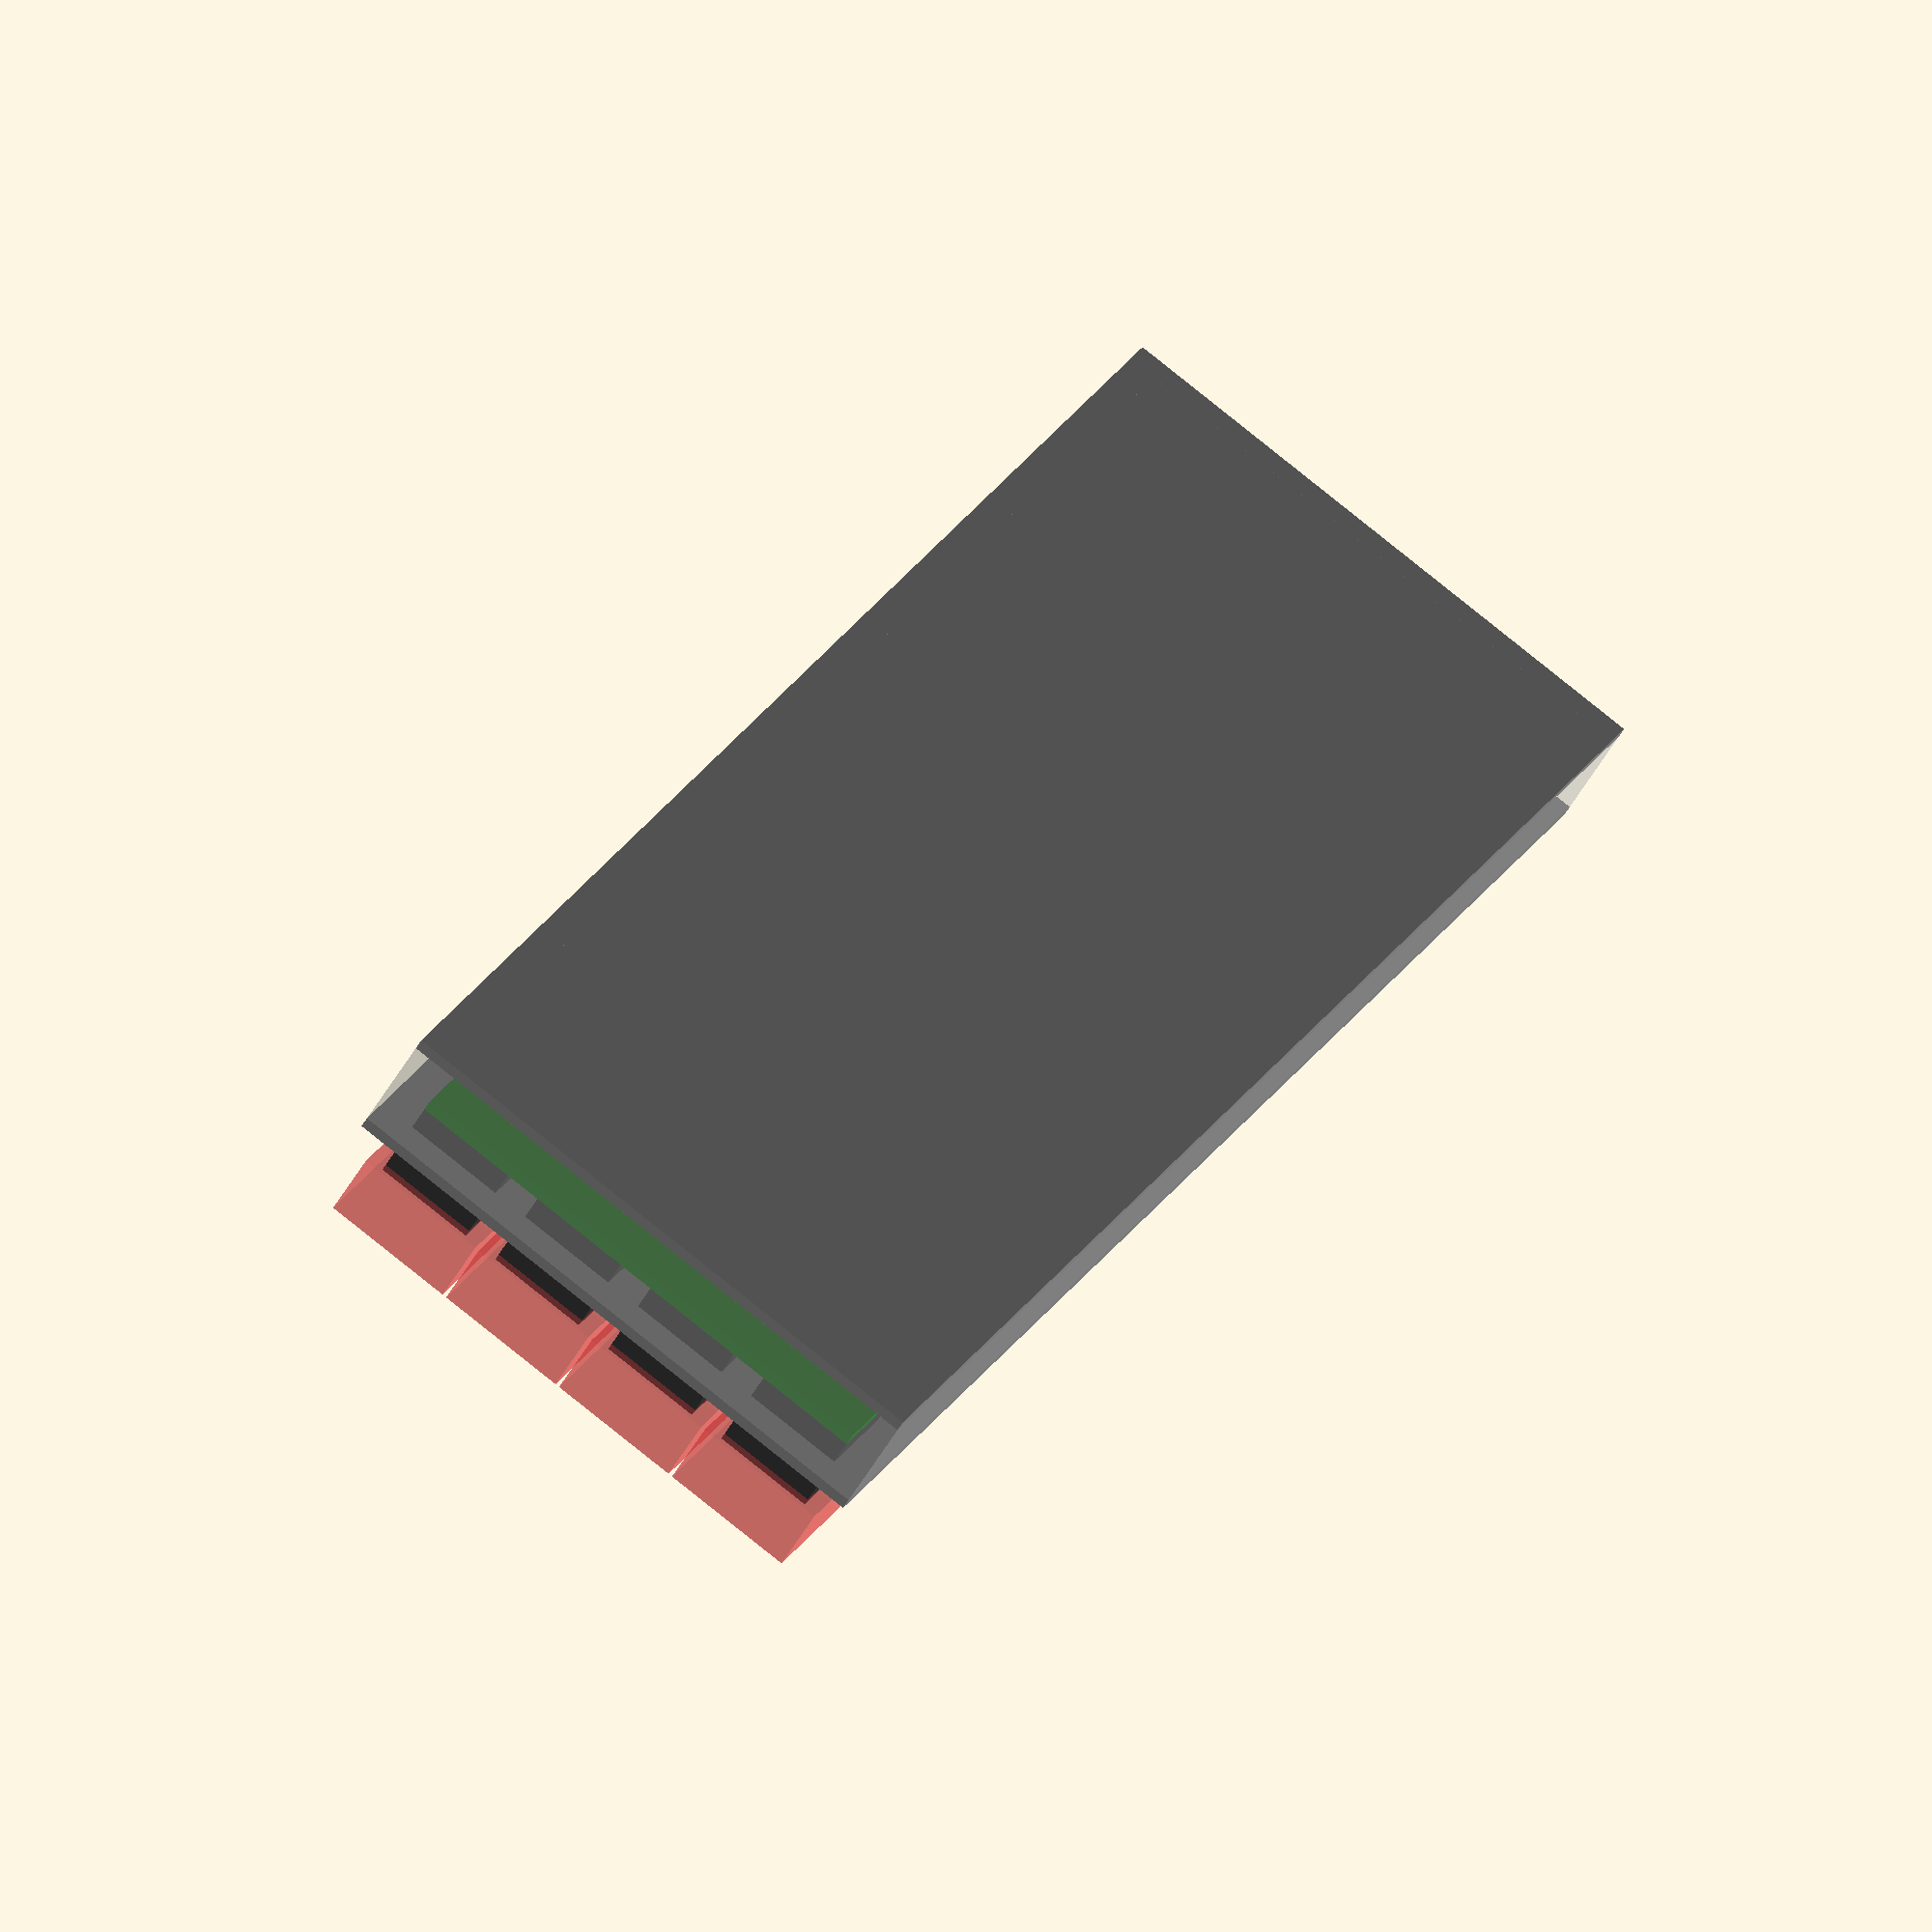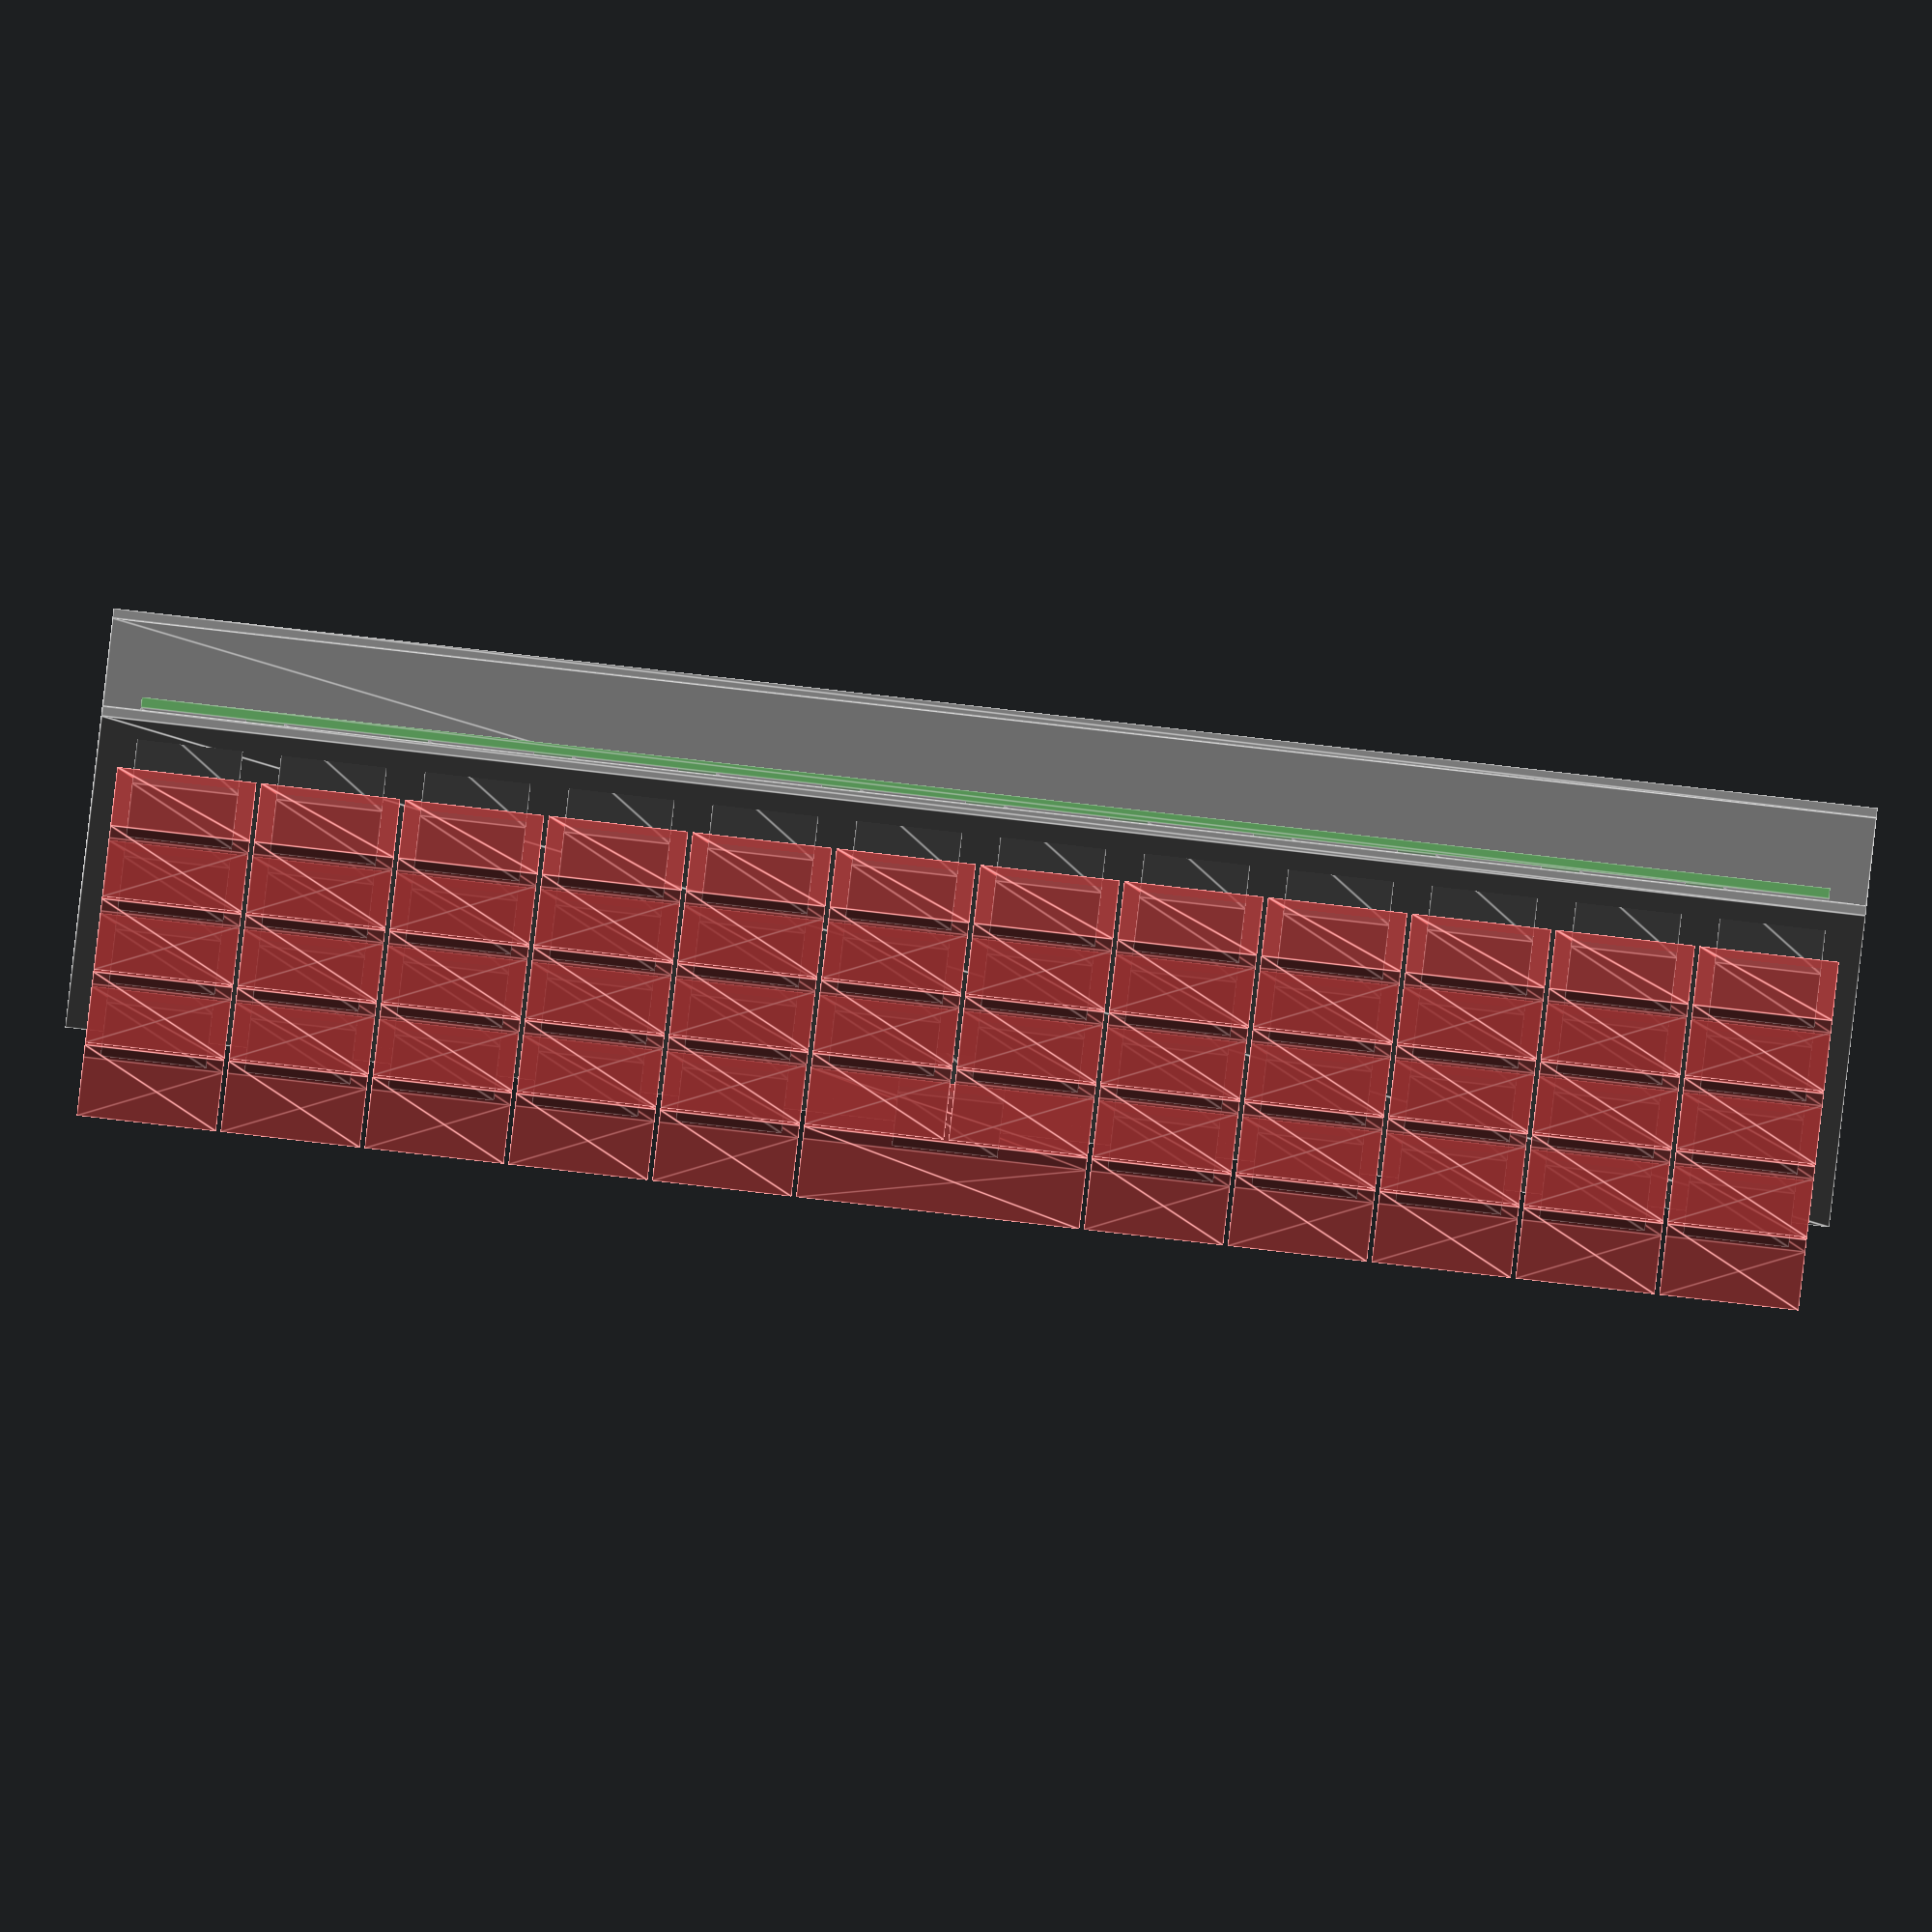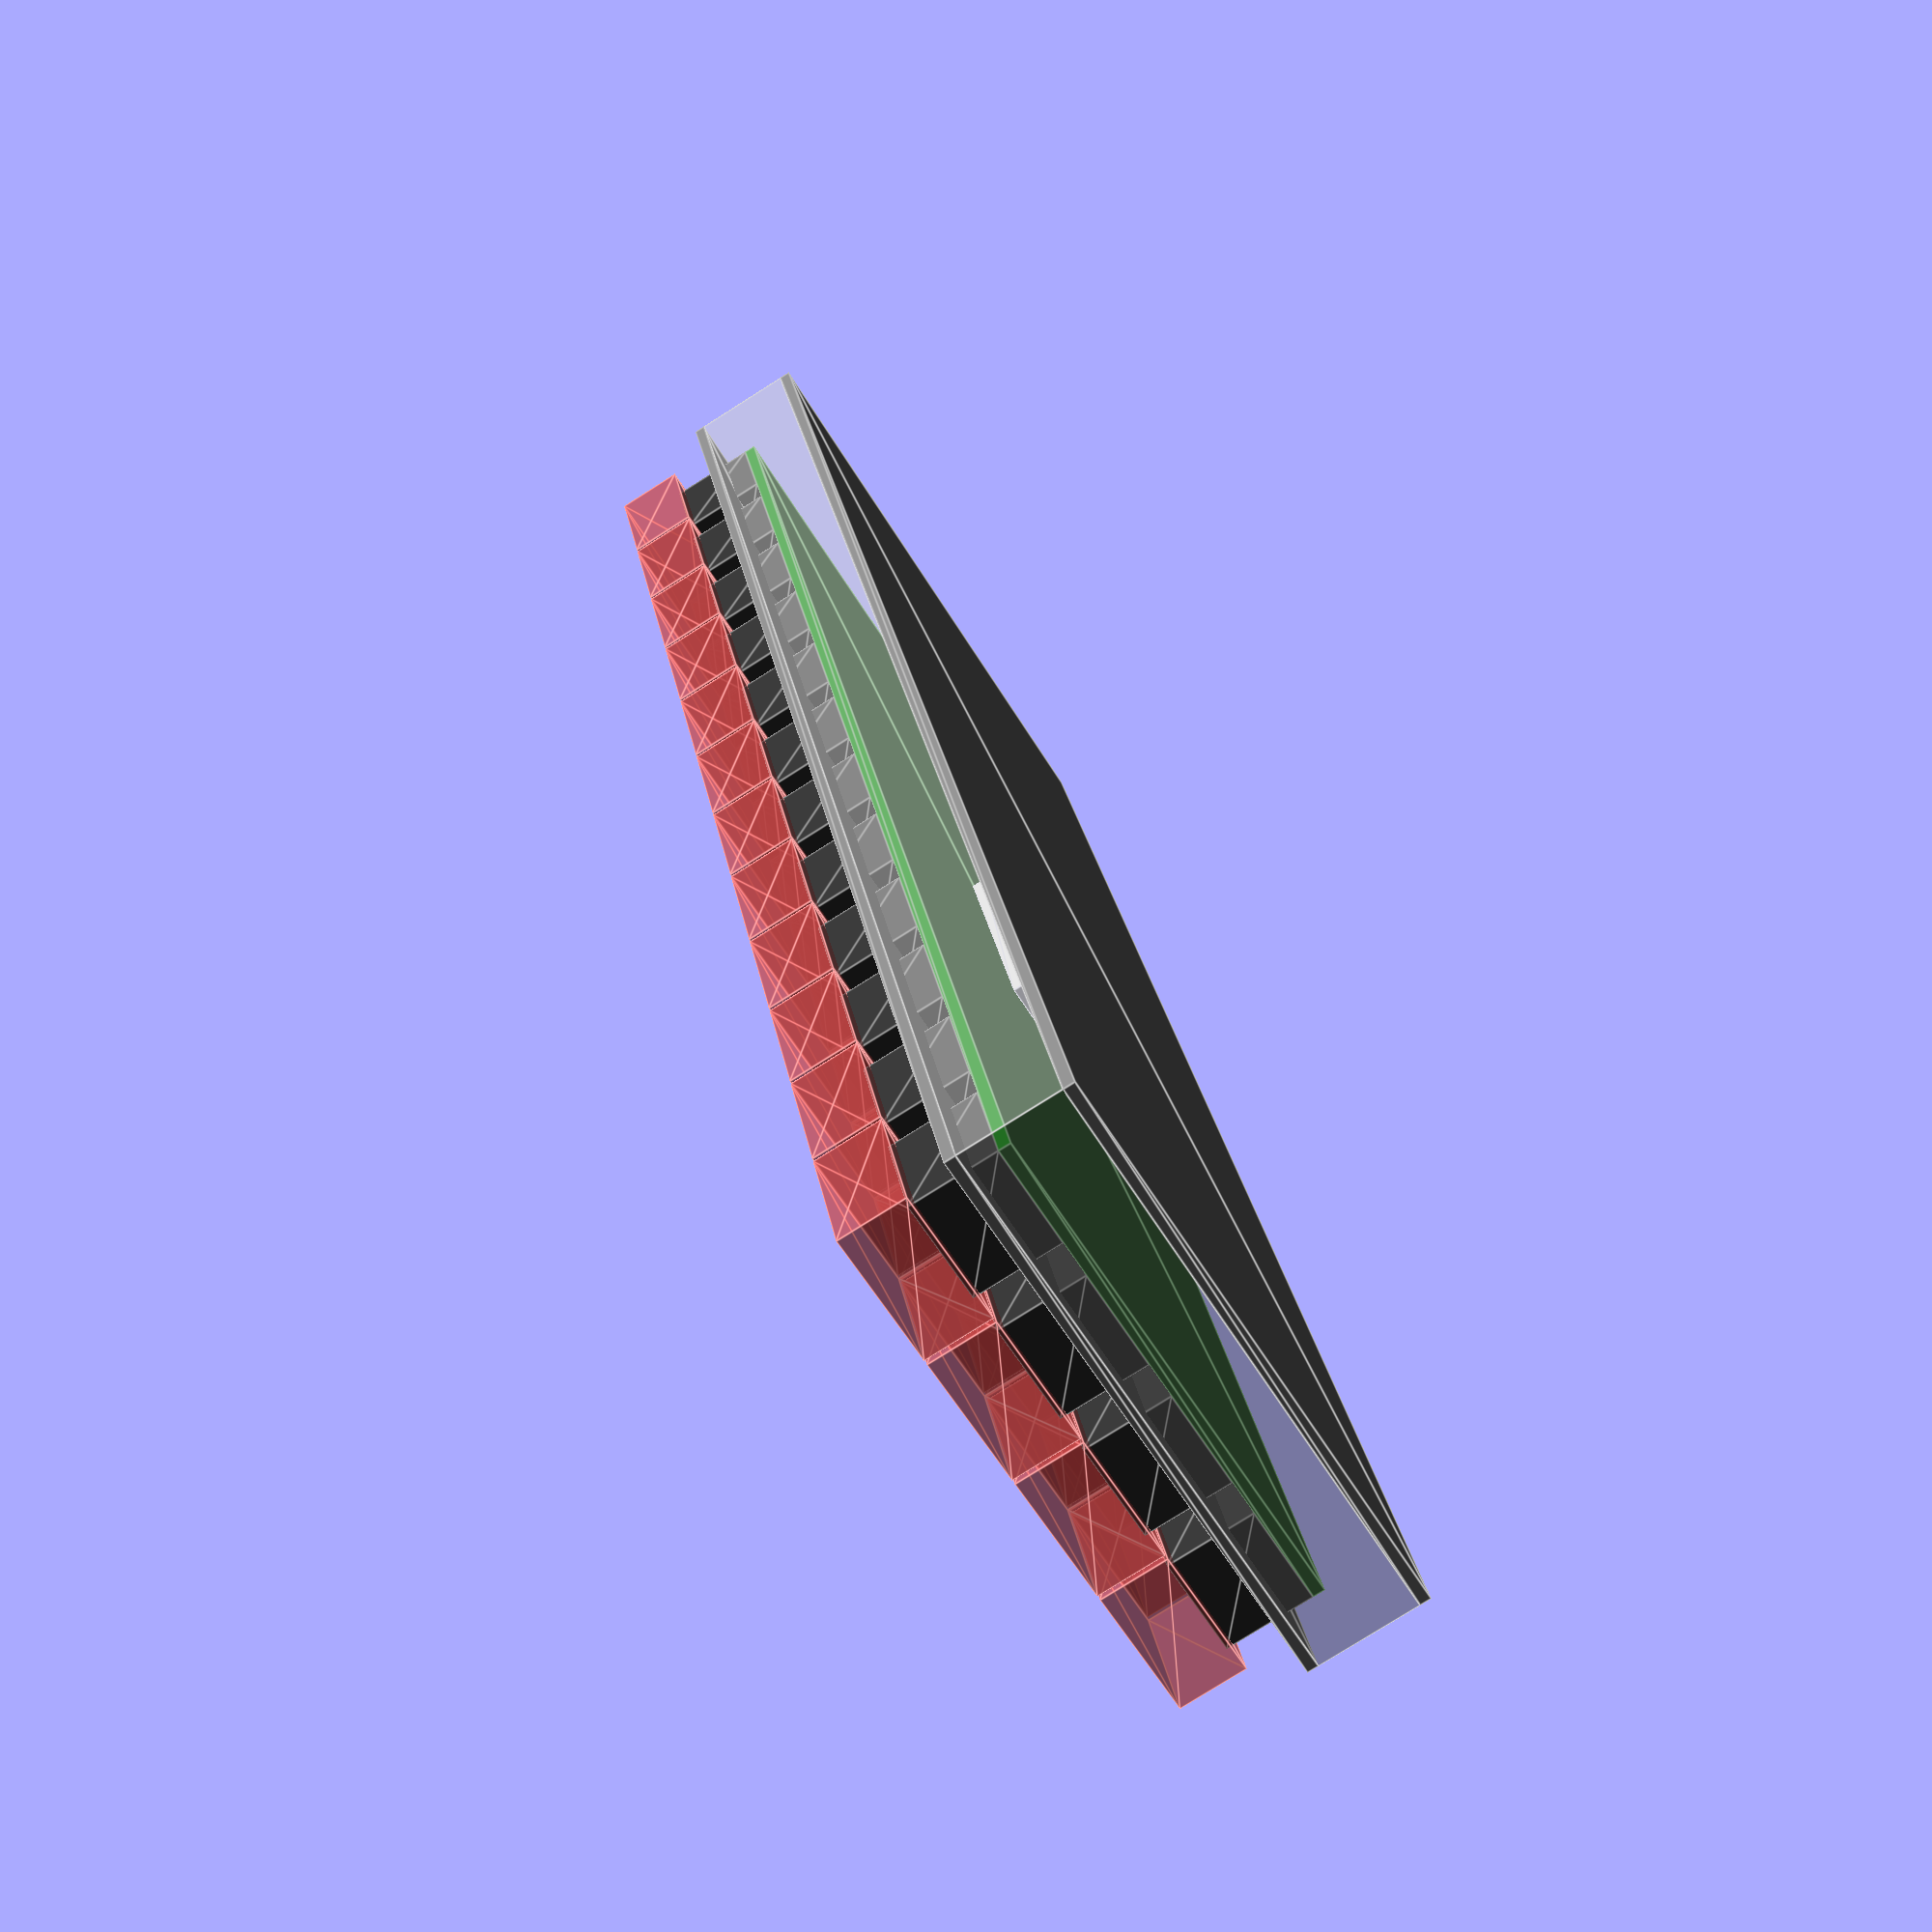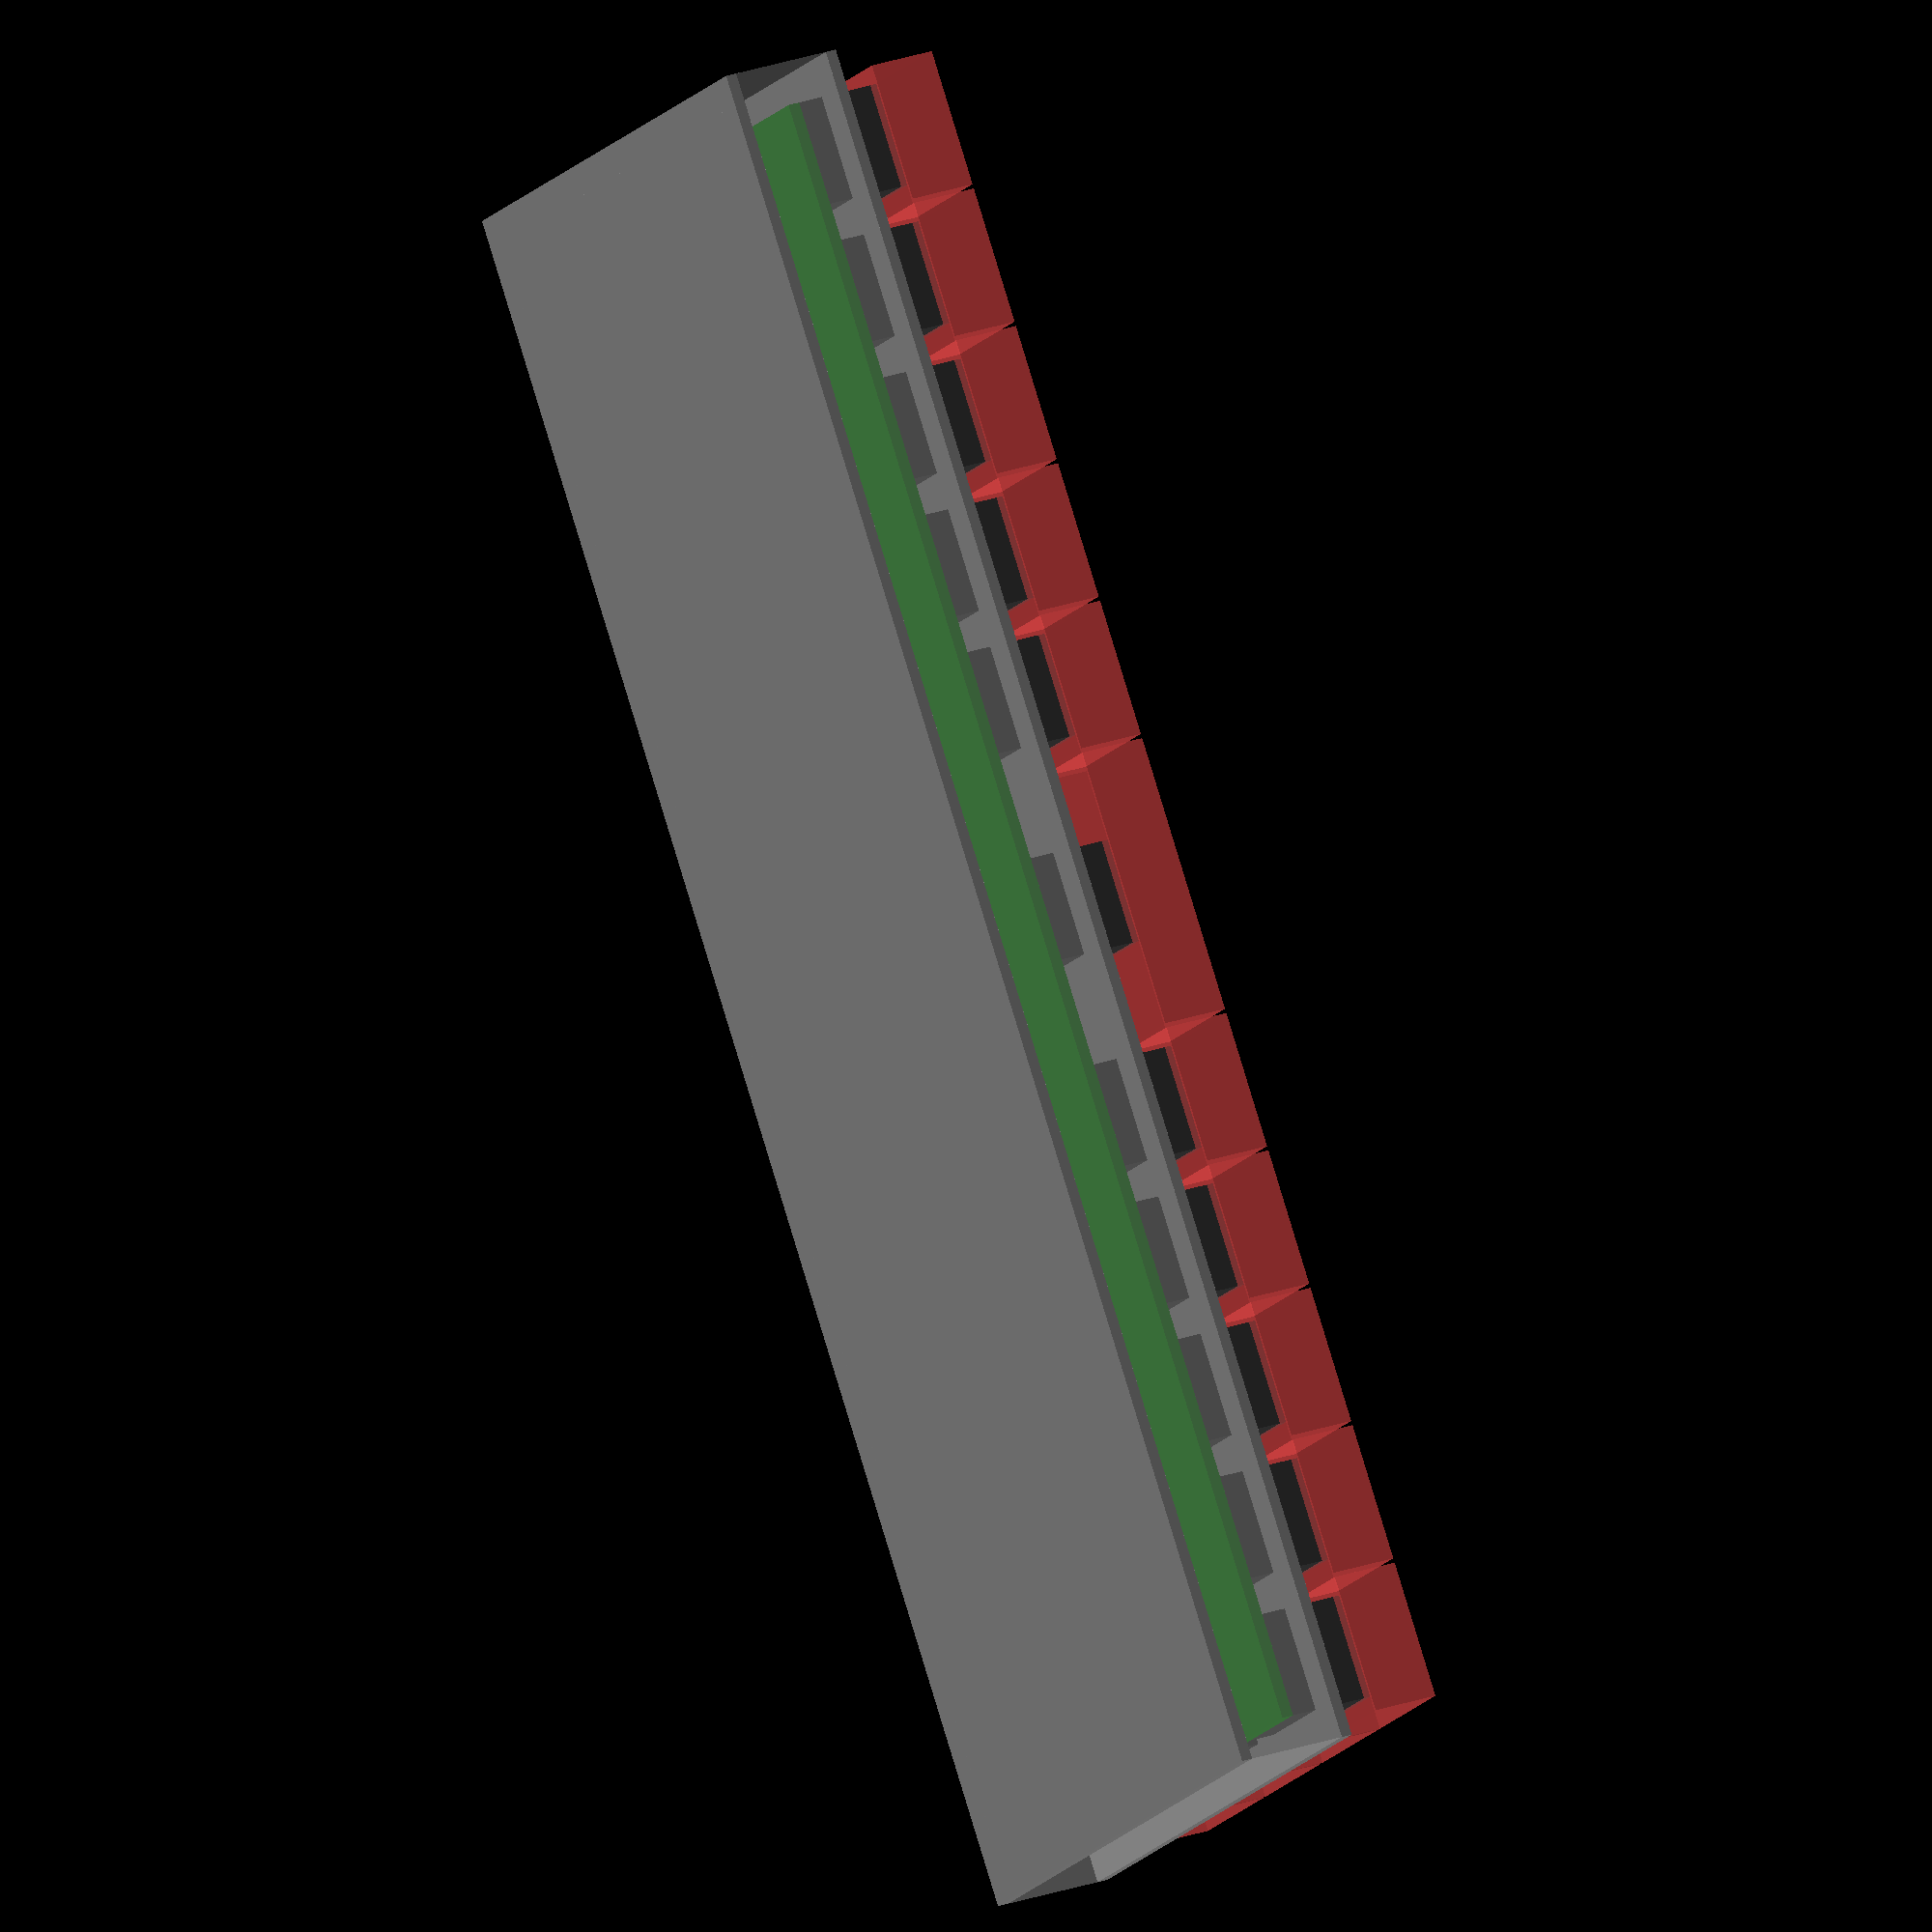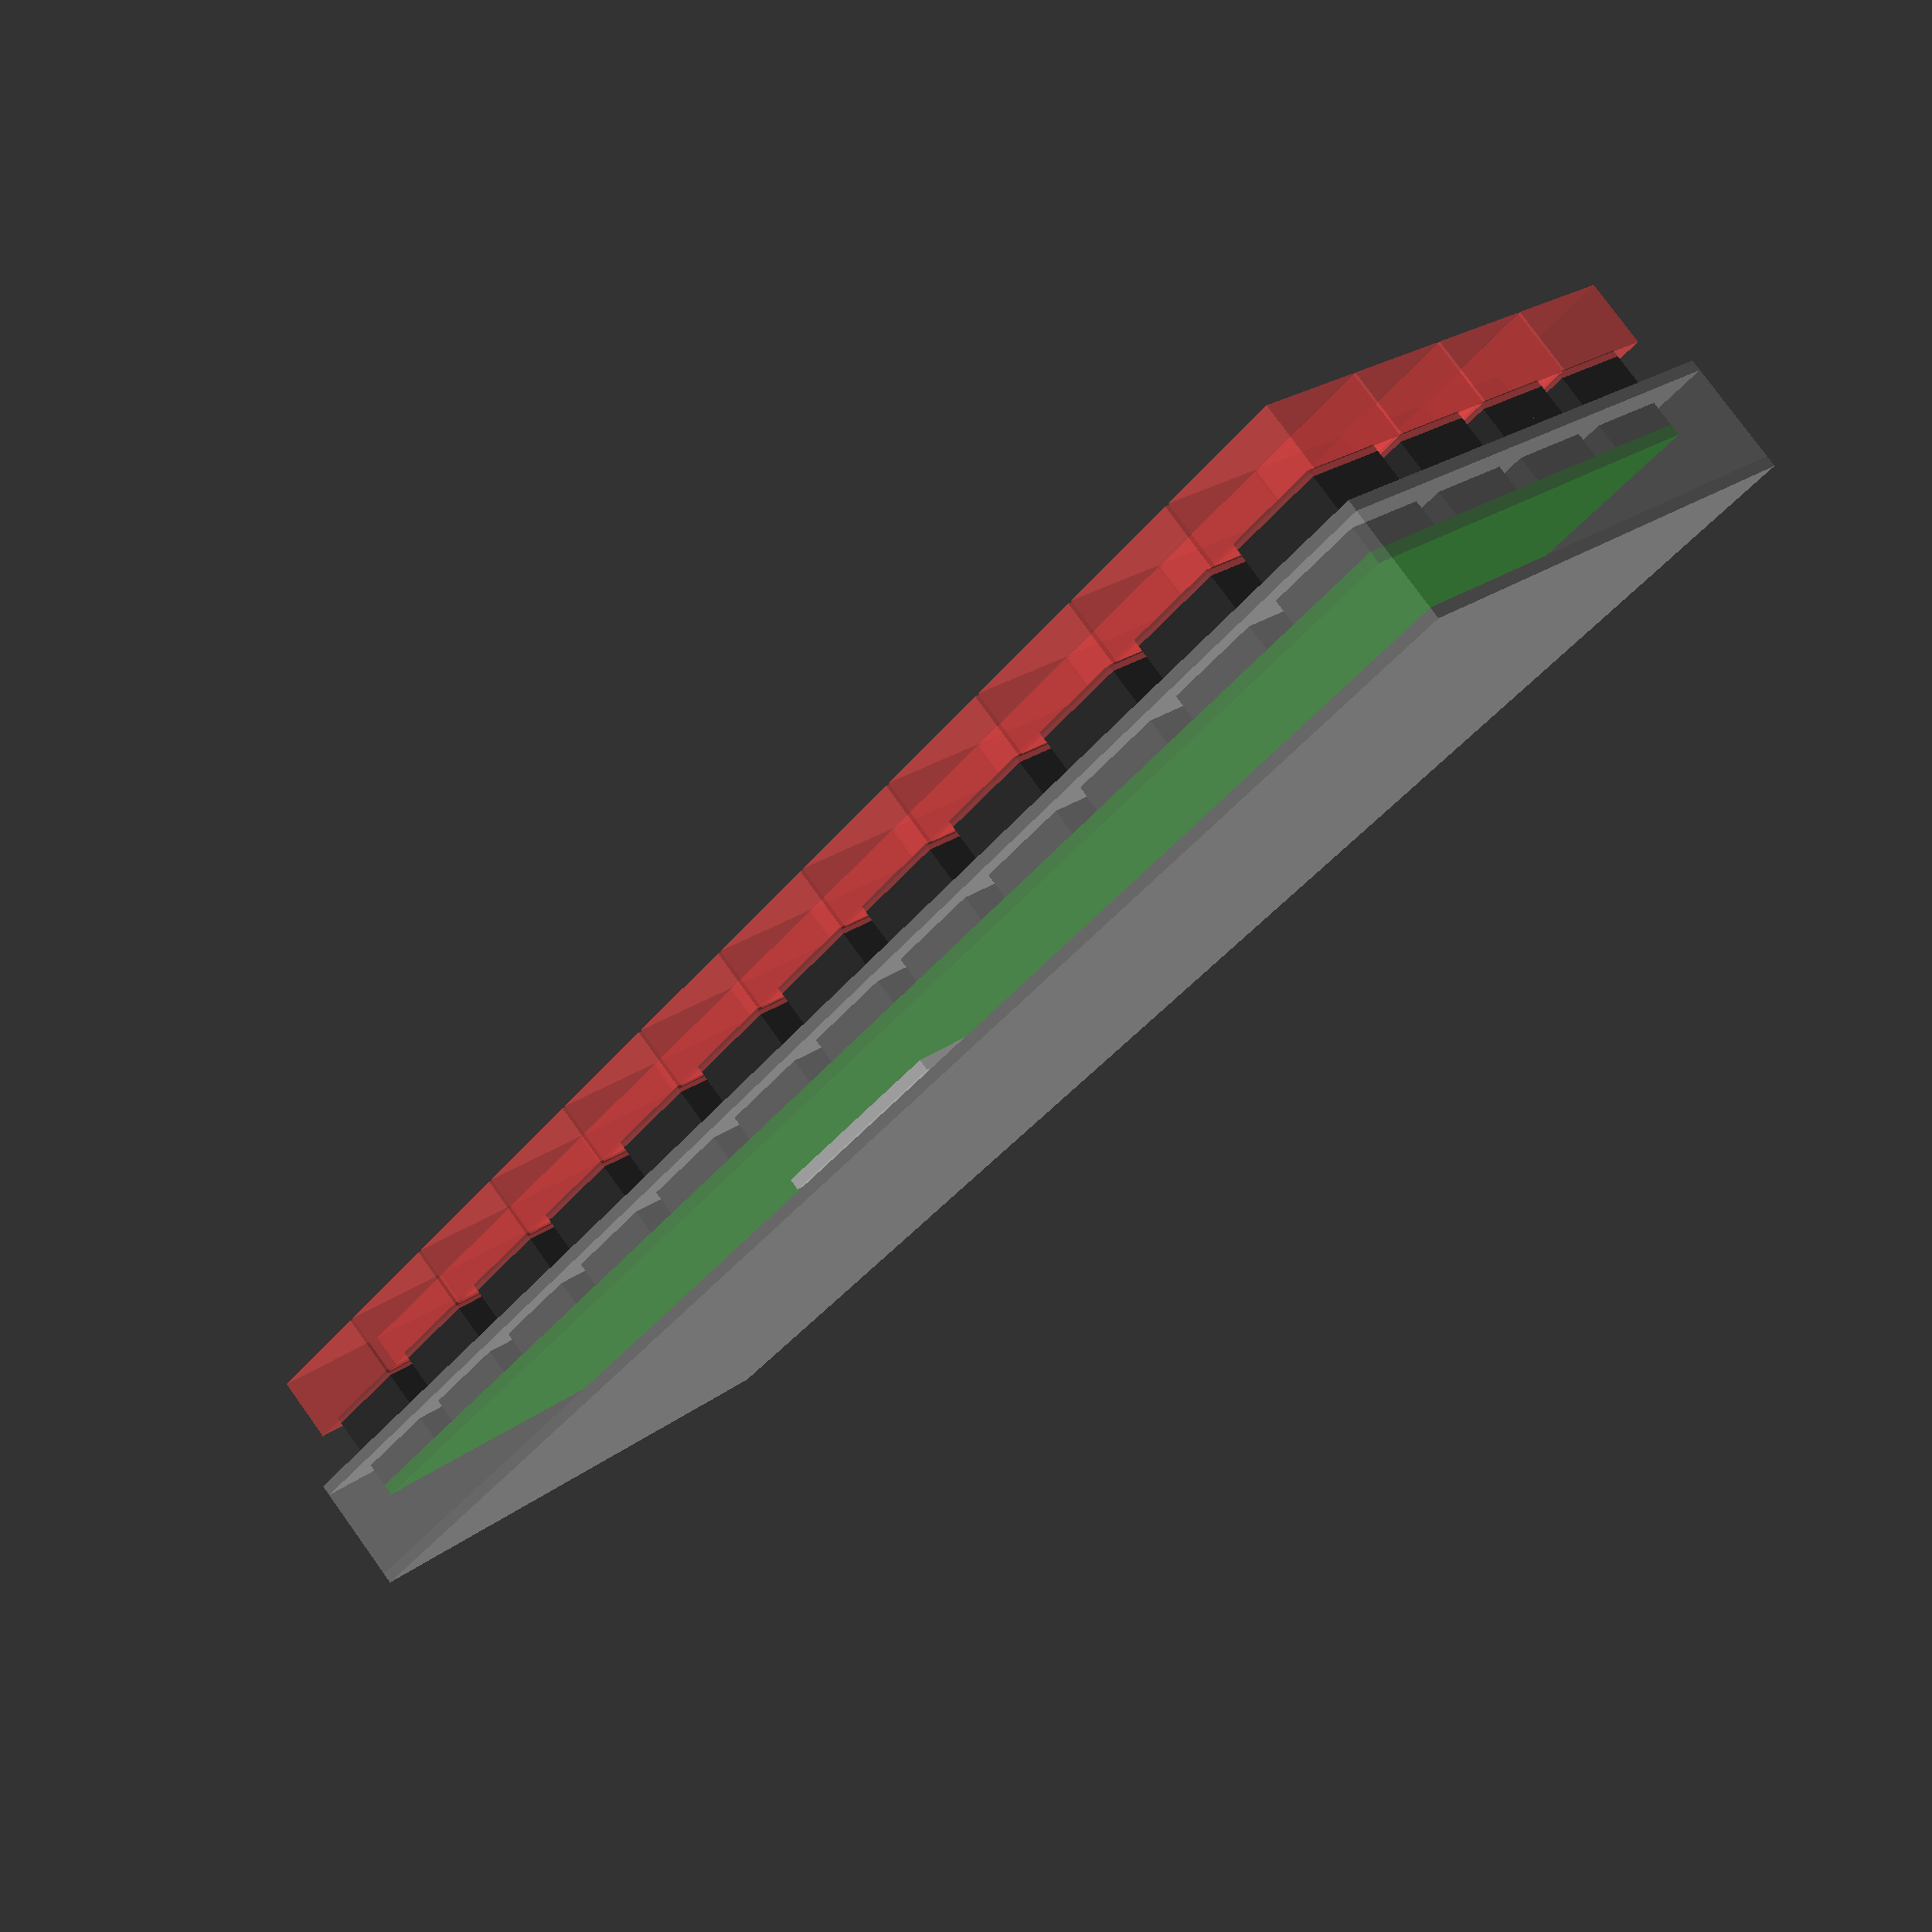
<openscad>
// keys
translate([-(6*19)+(5/2), -(2*19)+(5/2)])
for(i = [0:3]) {
  for(j = [0:11]) {
	  if (i == 0 && j == 5) {
         // switch
         color([.2,.2,.2])
	    linear_extrude(11.6)
         translate([19*(j + .5),19*i]) square([14,14]);
         // cap
	    translate([-4.415/2,-4.415/2,-1.8+5+7.5])
	    #linear_extrude(9)
	    translate([19*j,19*i]) square([18.415*2 + .6,18.415]);
      } else if (i == 0 && j == 6) {
      } else {
         // switch
         color([.2,.2,.2])
	    linear_extrude(11.6)
         translate([19*j,19*i]) square([14,14]);
	    // cap
	    translate([-4.415/2,-4.415/2,-1.8+5+7.5])
	    #linear_extrude(9)
	    translate([19*j,19*i]) square([18.415,18.415]);
      }
  }
}

// PCB
color([0,.5,0])
translate([-223/2,-71/2,-1.6])
linear_extrude(1.6)
square([223,71]);

// Top plate
color([.5,.5,.5])
translate([-233/2,-81/2,-1.6+5])
linear_extrude(1.5)
square([233,81]);

// Bottom plate, 16.5mm total height estimate (1.5 + 1.5 + 13.5)
color([.5,.5,.5])
translate([-233/2,-81/2,-1.6+5-15])
linear_extrude(1.5)
square([233,81]);

// Teensy
translate([122.1 + (-233/2), -(81/2) + 17.12 + 17.76, -1.6 - 1.6 - 1.6])
linear_extrude(1.6)
square([30.84, 17.76]);

// Wood sandwich
%difference() {
  translate([-233/2,-81/2,-1.6+5-15+1.5])
  scale([233,81,13.5])
  cube();

  // intentionally too tall
  translate([-225/2,-73/2,-1.6+5-15+1.5-2.5])
  scale([225,73,20])
  cube();
}

</openscad>
<views>
elev=230.8 azim=62.5 roll=28.4 proj=o view=solid
elev=120.7 azim=183.4 roll=174.5 proj=o view=edges
elev=259.2 azim=287.7 roll=57.7 proj=p view=edges
elev=334.7 azim=126.3 roll=240.6 proj=o view=solid
elev=100.5 azim=225.7 roll=35.8 proj=p view=wireframe
</views>
